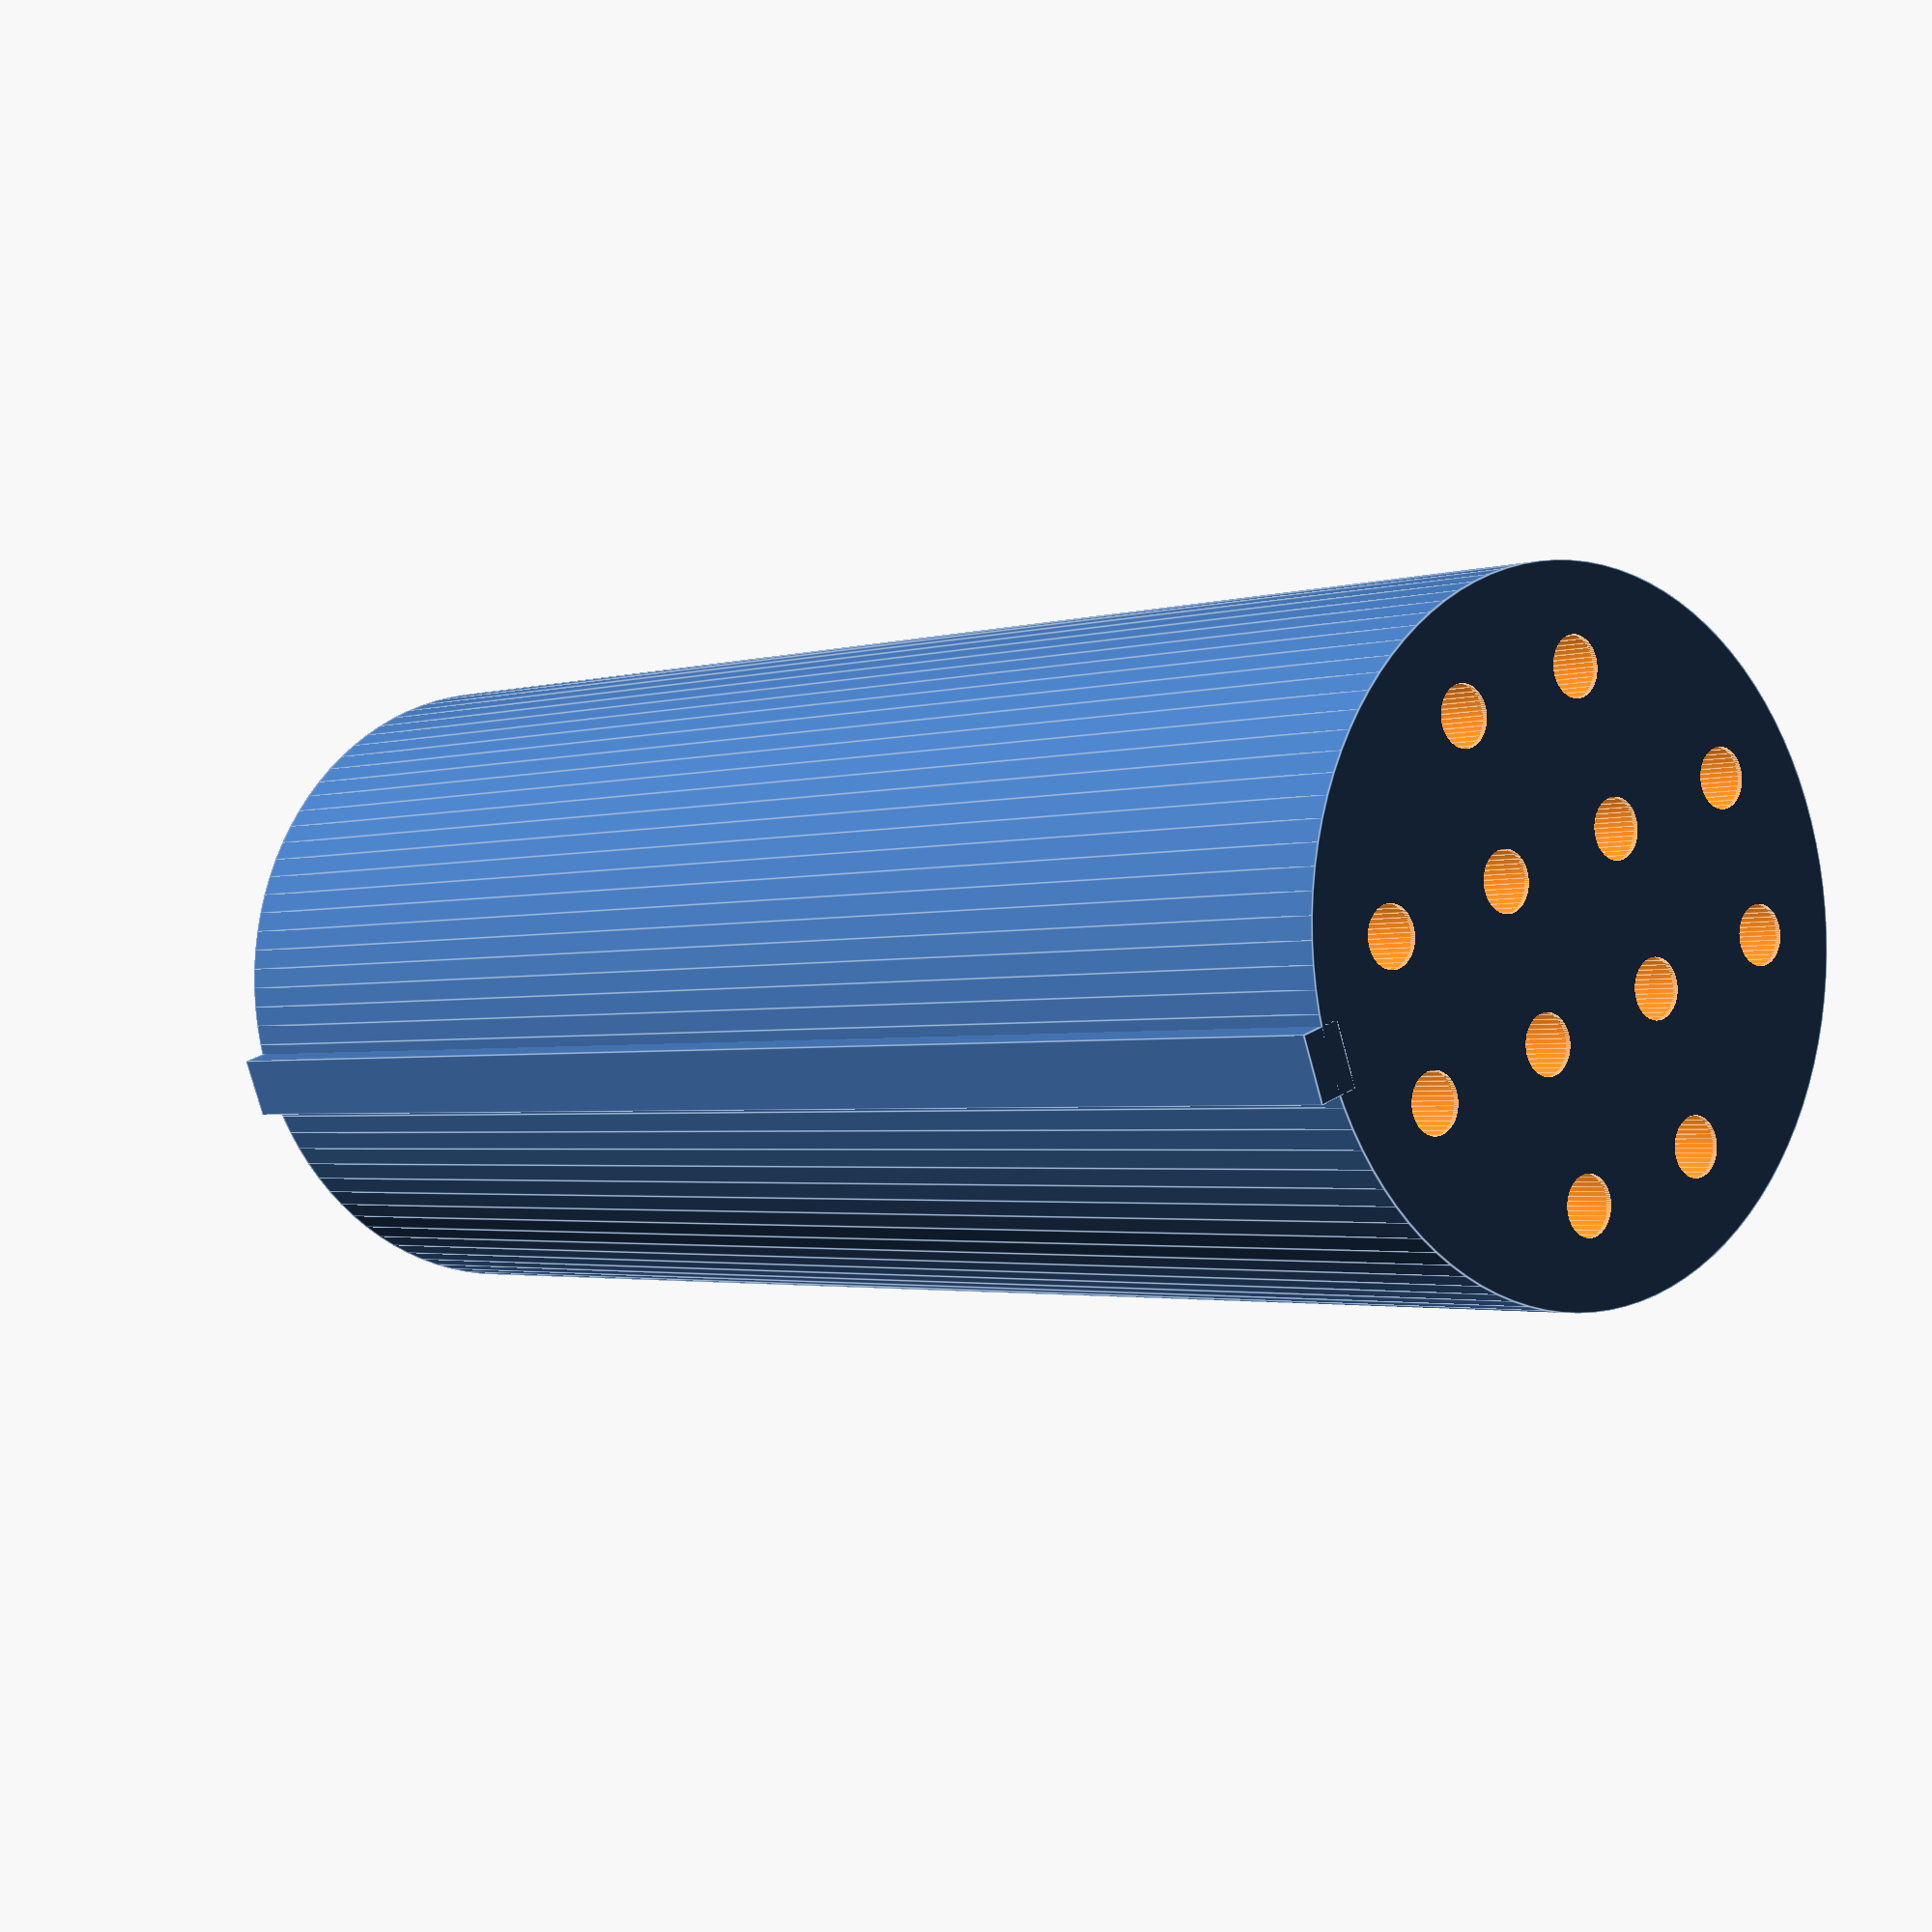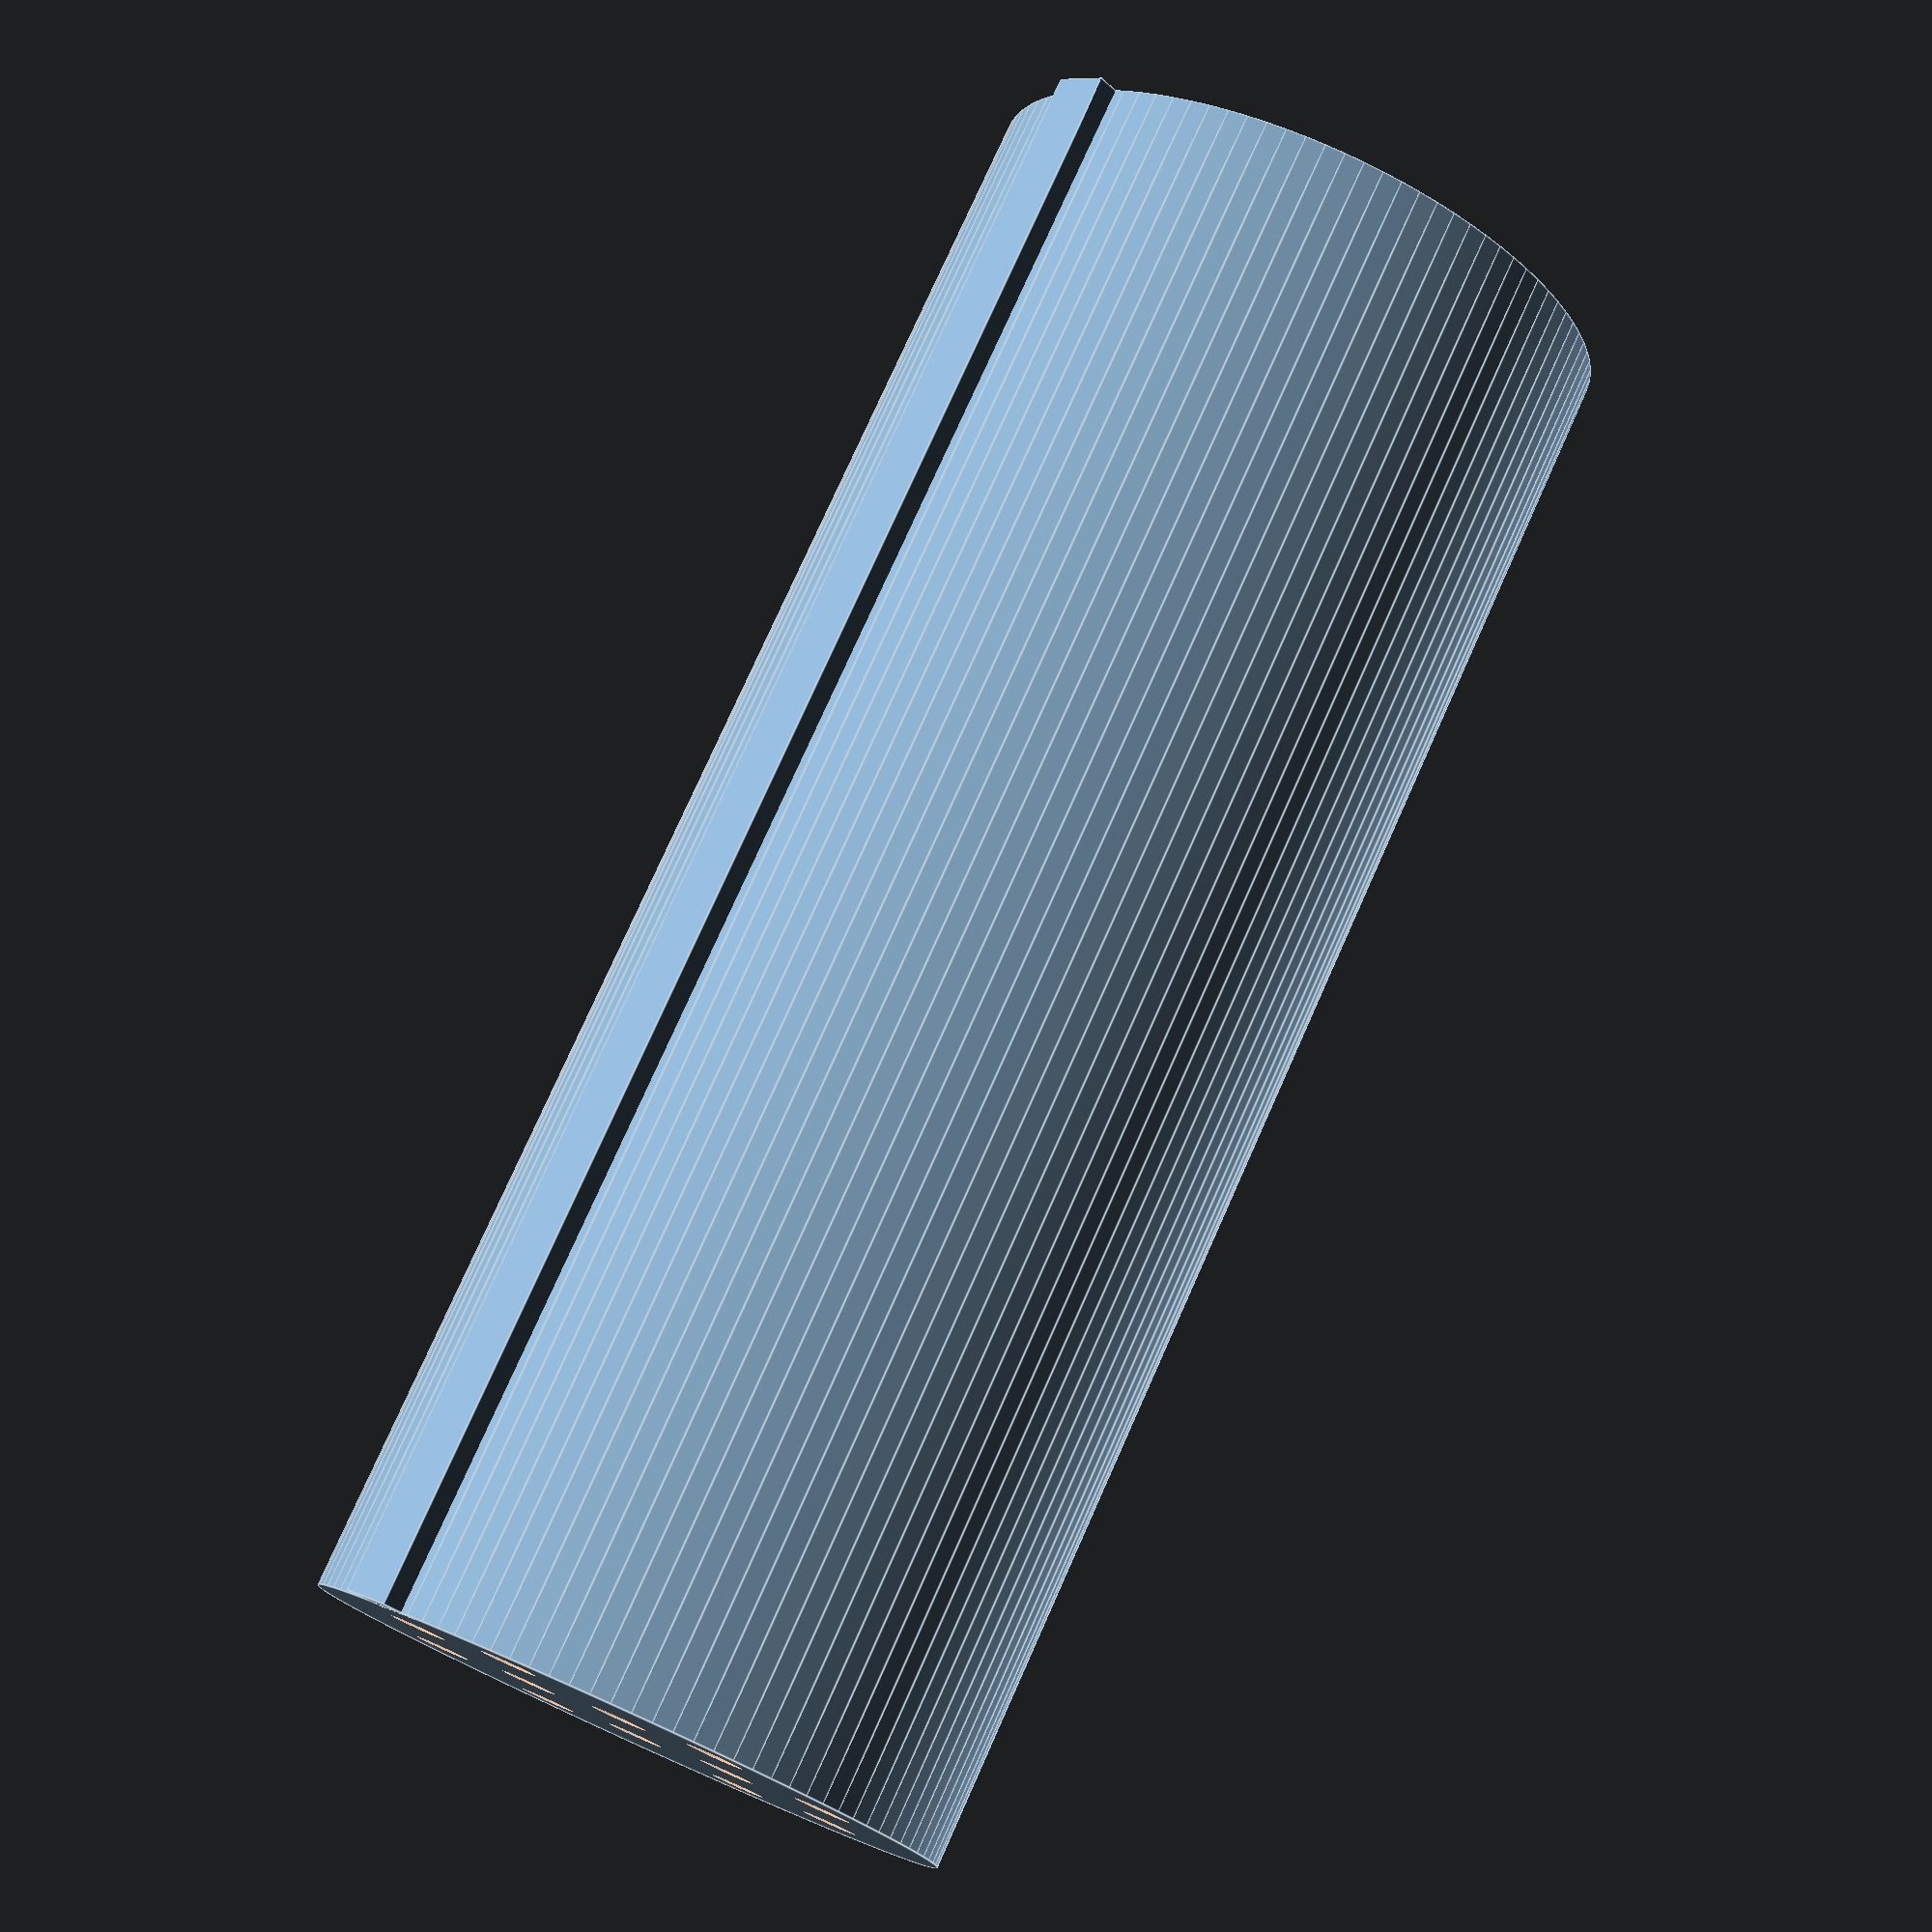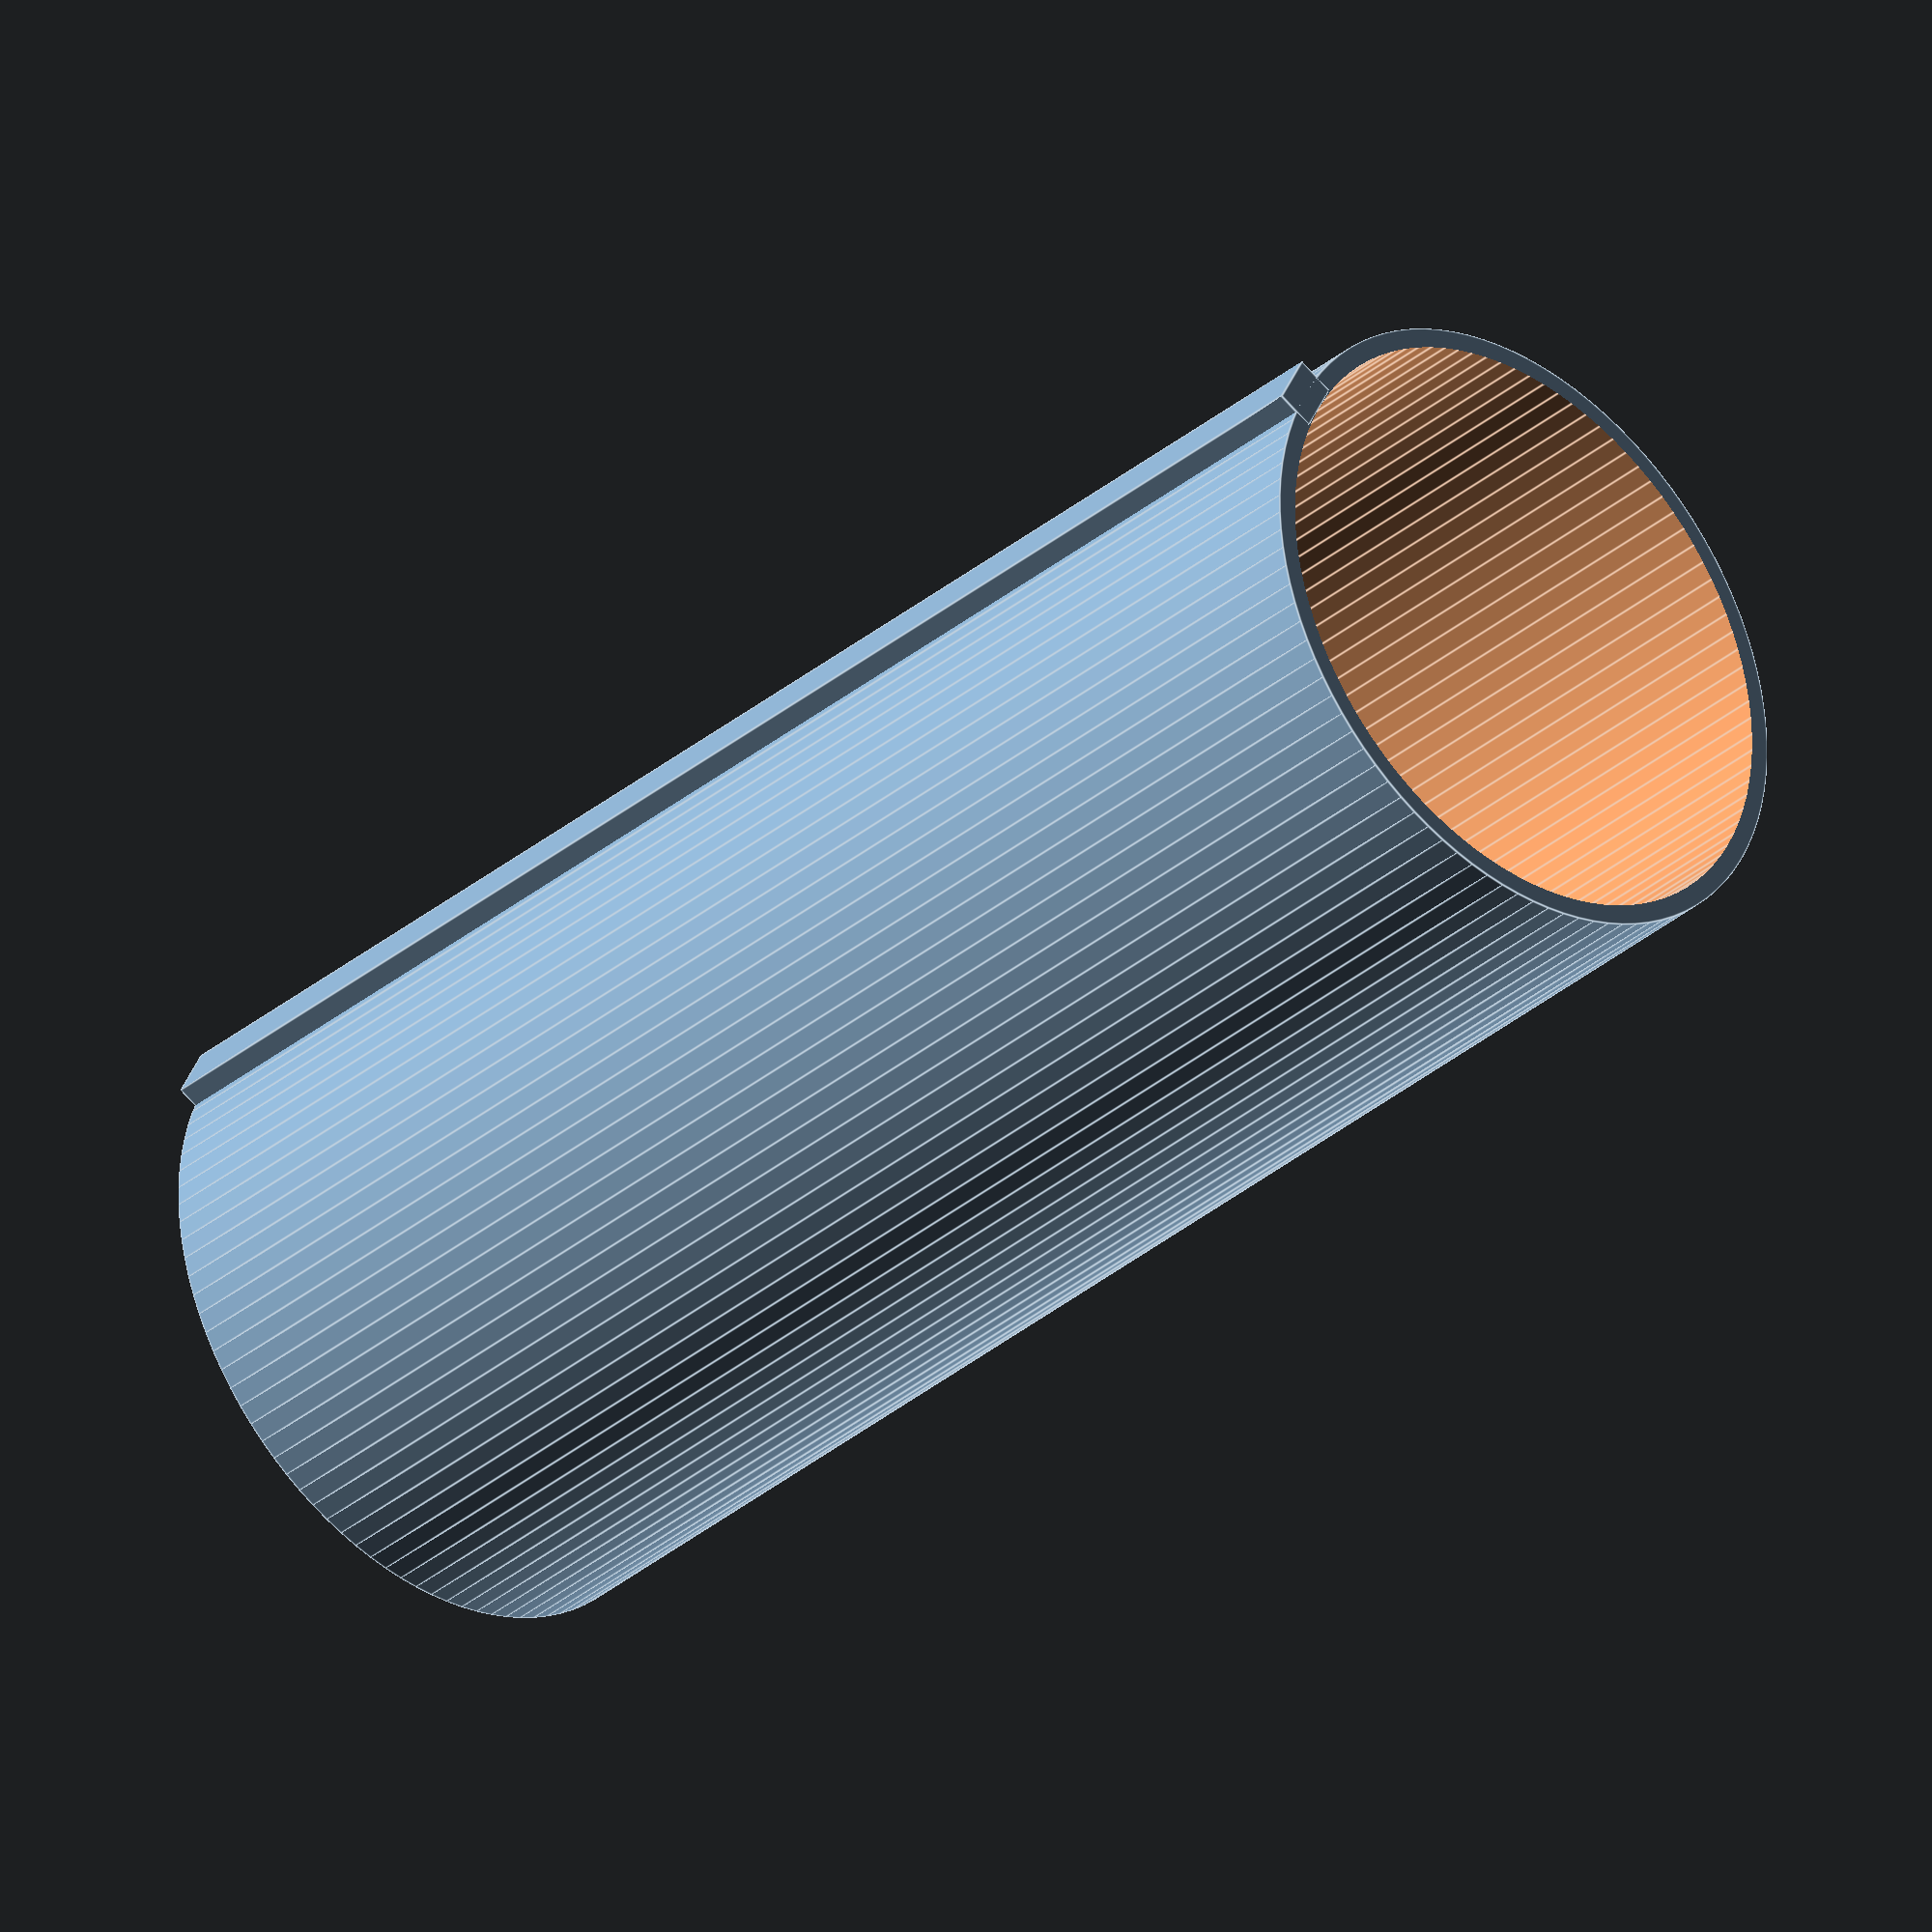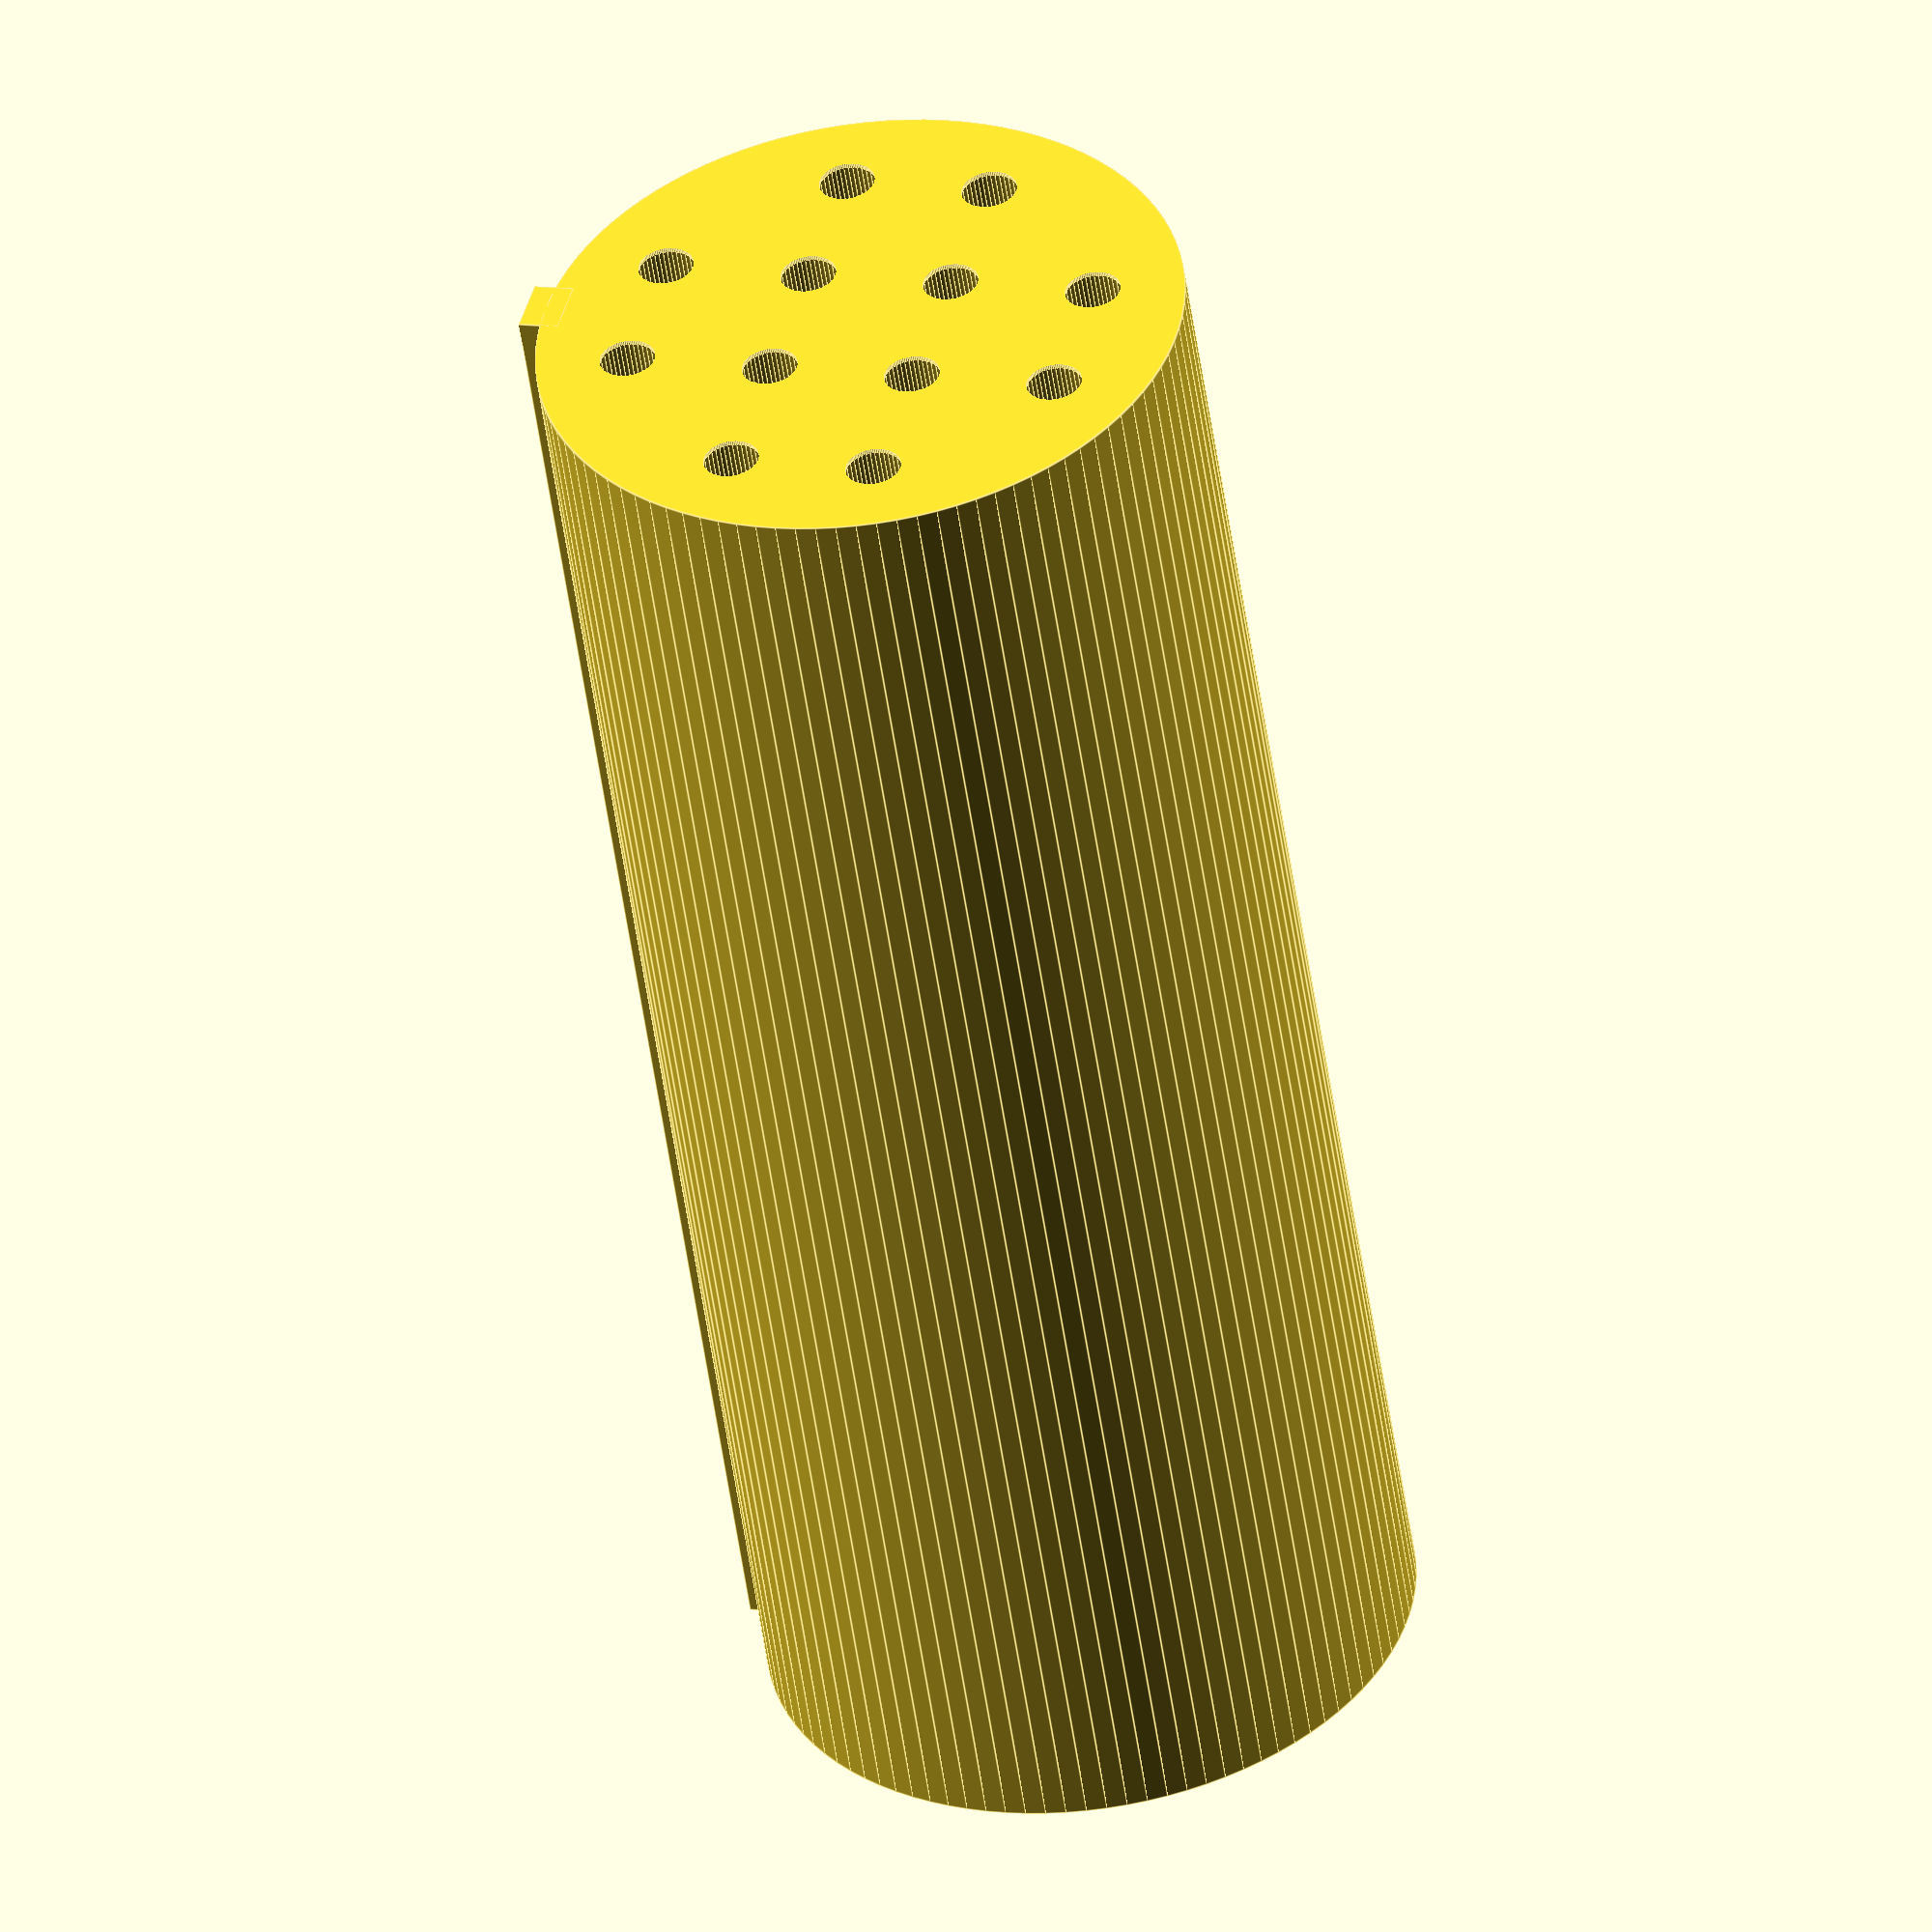
<openscad>
/////////////////////////////////////////////////////////////
// Fine Point Sharpies 12-Pack
// https://amzn.to/3BqGQeS
/////////////////////////////////////////////////////////////

nib_d = 5.5;            // 4.6 at the collar
slot_d = 13.5;          // 12.5 at 65
slot_h = 80;
height = 160;
spindle_d = 64;
space = 1;
wall = 2;
key = 6;

shift = slot_d + space;

$fn=100;

pop = [[0,1,1,0],
       [1,1,1,1],
       [1,1,1,1],
       [0,1,1,0]];

difference() {
    cylinder(d=spindle_d, h=height);
    translate([0, 0, slot_h])
    cylinder(d=spindle_d-2*wall, h=height);
    translate([-3/2*shift, -3/2*shift, 0])
    for(i=[0:3]) {
        for(j=[0:3]) {
            if(pop[i][j]) {
                translate([shift*i, shift*j, 0.5])
                cylinder(d=slot_d, h=slot_h);
                translate([shift*i, shift*j, -1])
                cylinder(d=nib_d, h=2);
            }
        }
    }
}

translate([-key/2, spindle_d/2-wall])
cube([key, 2/3*key, height]);
</openscad>
<views>
elev=2.1 azim=110.2 roll=139.8 proj=p view=edges
elev=103.1 azim=225.3 roll=336.0 proj=p view=edges
elev=214.7 azim=116.6 roll=222.1 proj=o view=edges
elev=232.2 azim=254.8 roll=351.9 proj=o view=edges
</views>
